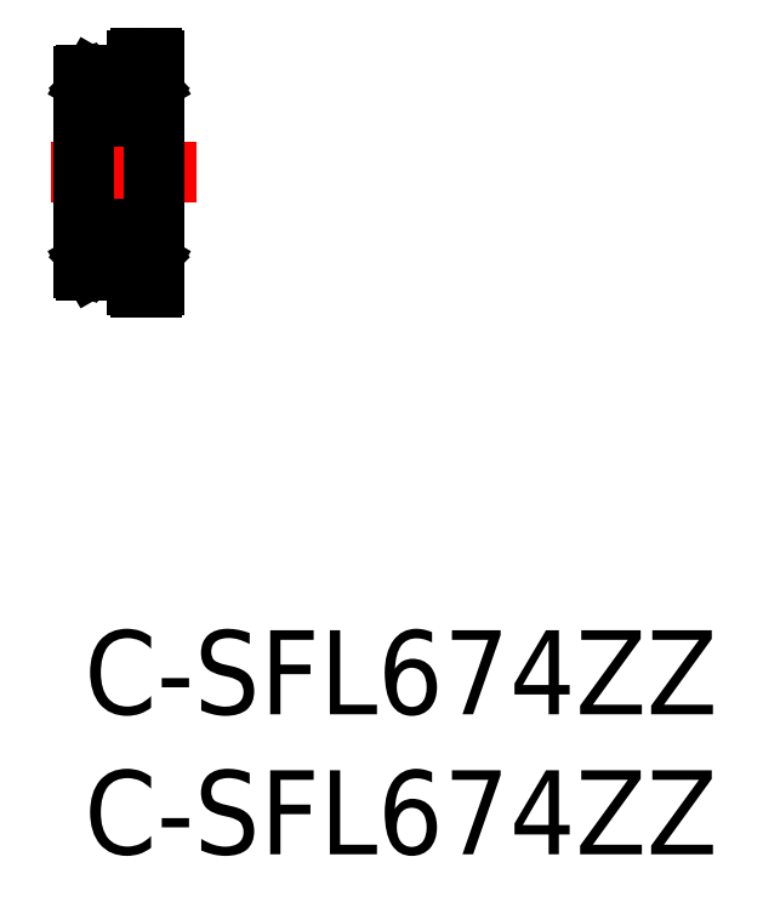
<metadata>
{"format":"dxf","ext":"dxf","renderer":"ezdxf+matplotlib","layout":"modelspace","background":"white","min_lineweight":24,"dpi":150}
</metadata>
<code>
0
SECTION
2
ENTITIES
0
LINE
8
CENTER
10
-1.176
20
16.34
30
0
11
4.02
21
16.34
31
0
0
LINE
8
0
10
0.455
20
19.44
30
0
11
0.9378
21
19.44
31
0
0
LINE
8
0
10
0.9595
20
18.92
30
0
11
3.6e-15
21
18.92
31
0
0
LINE
8
0
10
2.42
20
18.34
30
0
11
0.08
21
18.34
31
0
0
LINE
8
0
10
0.9595
20
13.77
30
0
11
3.6e-15
21
13.77
31
0
0
LINE
8
0
10
2.42
20
14.34
30
0
11
0.08
21
14.34
31
0
0
LINE
8
0
10
0.455
20
13.24
30
0
11
0.9378
21
13.24
31
0
0
LINE
8
0
10
0.08
20
12.84
30
0
11
1.624
21
12.84
31
0
0
LINE
8
0
10
0.08
20
19.84
30
0
11
1.624
21
19.84
31
0
0
LINE
8
0
10
-7.1e-15
20
19.76
30
0
11
3.6e-15
21
12.92
31
0
0
LINE
8
0
10
0.425
20
13.14
30
0
11
0.425
21
13.28
31
0
0
LINE
8
0
10
0.2191
20
13.06
30
0
11
0.2191
21
13.24
31
0
0
LINE
8
0
10
0.34
20
13.24
30
0
11
0.34
21
13.06
31
0
0
ARC
8
0
10
0.08
20
12.92
30
0
40
0.08
50
180
51
270
0
LINE
8
0
10
0.34
20
13.14
30
0
11
0.425
21
13.14
31
0
0
LINE
8
0
10
0.34
20
12.97
30
0
11
0.34
21
13.14
31
0
0
LINE
8
0
10
0.2682
20
12.97
30
0
11
0.34
21
12.97
31
0
0
LINE
8
0
10
0.17
20
13.14
30
0
11
0.2682
21
12.97
31
0
0
LINE
8
0
10
3.6e-15
20
13.14
30
0
11
0.17
21
13.14
31
0
0
LINE
8
0
10
0.34
20
13.06
30
0
11
0.2191
21
13.06
31
0
0
LINE
8
0
10
0.425
20
13.21
30
0
11
0.455
21
13.24
31
0
0
LINE
8
0
10
0.425
20
13.28
30
0
11
0.34
21
13.36
31
0
0
LINE
8
0
10
0.34
20
13.36
30
0
11
0.34
21
13.71
31
0
0
LINE
8
0
10
0.34
20
13.71
30
0
11
0.255
21
13.71
31
0
0
LINE
8
0
10
0.2191
20
13.24
30
0
11
0.34
21
13.24
31
0
0
LINE
8
0
10
0.255
20
13.33
30
0
11
0.34
21
13.24
31
0
0
LINE
8
0
10
0.255
20
13.71
30
0
11
0.255
21
13.33
31
0
0
ARC
8
0
10
0.08
20
14.26
30
0
40
0.08
50
90
51
180
0
LINE
8
0
10
0.425
20
19.41
30
0
11
0.34
21
19.32
31
0
0
LINE
8
0
10
0.255
20
18.97
30
0
11
0.255
21
19.36
31
0
0
ARC
8
0
10
0.08
20
18.42
30
0
40
0.08
50
180
51
270
0
LINE
8
0
10
0.34
20
19.32
30
0
11
0.34
21
18.97
31
0
0
LINE
8
0
10
0.34
20
18.97
30
0
11
0.255
21
18.97
31
0
0
ARC
8
0
10
0.08
20
19.76
30
0
40
0.08
50
90
51
180
0
LINE
8
0
10
3.6e-15
20
19.54
30
0
11
0.17
21
19.54
31
0
0
LINE
8
0
10
0.17
20
19.54
30
0
11
0.2682
21
19.71
31
0
0
LINE
8
0
10
0.2682
20
19.71
30
0
11
0.34
21
19.71
31
0
0
LINE
8
0
10
0.34
20
19.71
30
0
11
0.34
21
19.54
31
0
0
LINE
8
0
10
0.34
20
19.54
30
0
11
0.425
21
19.54
31
0
0
LINE
8
0
10
0.425
20
19.47
30
0
11
0.455
21
19.44
31
0
0
LINE
8
0
10
0.425
20
19.54
30
0
11
0.425
21
19.41
31
0
0
LINE
8
0
10
0.2191
20
19.44
30
0
11
0.34
21
19.44
31
0
0
LINE
8
0
10
0.2191
20
19.63
30
0
11
0.2191
21
19.44
31
0
0
LINE
8
0
10
0.34
20
19.63
30
0
11
0.2191
21
19.63
31
0
0
LINE
8
0
10
0.34
20
19.44
30
0
11
0.34
21
19.63
31
0
0
LINE
8
0
10
0.255
20
19.36
30
0
11
0.34
21
19.44
31
0
0
LINE
8
0
10
1.9
20
20.12
30
0
11
1.9
21
20.34
31
0
0
LINE
8
0
10
2.5
20
20.34
30
0
11
2.5
21
12.34
31
0
0
LINE
8
0
10
2.5
20
13.77
30
0
11
1.54
21
13.77
31
0
0
LINE
8
0
10
2
20
12.24
30
0
11
2.4
21
12.24
31
0
0
LINE
8
0
10
2.075
20
13.28
30
0
11
2.16
21
13.36
31
0
0
LINE
8
0
10
2.16
20
13.14
30
0
11
2.075
21
13.14
31
0
0
CIRCLE
8
0
10
1.25
20
13.49
30
0
40
0.4
0
LINE
8
0
10
2.075
20
13.14
30
0
11
2.075
21
13.28
31
0
0
LINE
8
0
10
1.9
20
12.57
30
0
11
1.9
21
12.34
31
0
0
ARC
8
0
10
1.794
20
12.74
30
0
40
0.2
50
302
51
148
0
LINE
8
0
10
2.045
20
13.24
30
0
11
1.562
21
13.24
31
0
0
LINE
8
0
10
2.075
20
13.21
30
0
11
2.045
21
13.24
31
0
0
LINE
8
0
10
2.281
20
13.06
30
0
11
2.281
21
13.24
31
0
0
LINE
8
0
10
2.16
20
13.24
30
0
11
2.16
21
13.06
31
0
0
LINE
8
0
10
2.16
20
13.06
30
0
11
2.281
21
13.06
31
0
0
LINE
8
0
10
2.5
20
13.14
30
0
11
2.33
21
13.14
31
0
0
LINE
8
0
10
2.16
20
12.97
30
0
11
2.16
21
13.14
31
0
0
LINE
8
0
10
2.232
20
12.97
30
0
11
2.16
21
12.97
31
0
0
LINE
8
0
10
2.305
20
13.1
30
0
11
2.305
21
13.1
31
0
0
LINE
8
0
10
2.281
20
13.06
30
0
11
2.281
21
13.06
31
0
0
LINE
8
0
10
2.33
20
13.14
30
0
11
2.232
21
12.97
31
0
0
LINE
8
0
10
2.281
20
13.24
30
0
11
2.16
21
13.24
31
0
0
LINE
8
0
10
2.245
20
13.33
30
0
11
2.16
21
13.24
31
0
0
LINE
8
0
10
2.245
20
13.71
30
0
11
2.245
21
13.33
31
0
0
LINE
8
0
10
2.16
20
13.71
30
0
11
2.245
21
13.71
31
0
0
LINE
8
0
10
2.16
20
13.36
30
0
11
2.16
21
13.71
31
0
0
ARC
8
0
10
2.42
20
14.26
30
0
40
0.08
50
0
51
90
0
LINE
8
0
10
2.075
20
19.41
30
0
11
2.16
21
19.32
31
0
0
LINE
8
0
10
2.5
20
18.92
30
0
11
1.54
21
18.92
31
0
0
LINE
8
0
10
2.16
20
19.54
30
0
11
2.075
21
19.54
31
0
0
CIRCLE
8
0
10
1.25
20
19.19
30
0
40
0.4
0
ARC
8
0
10
1.794
20
19.95
30
0
40
0.2
50
212
51
57.97
0
LINE
8
0
10
2.075
20
19.47
30
0
11
2.045
21
19.44
31
0
0
LINE
8
0
10
2.045
20
19.44
30
0
11
1.562
21
19.44
31
0
0
LINE
8
0
10
2.075
20
19.54
30
0
11
2.075
21
19.41
31
0
0
LINE
8
0
10
2.245
20
18.97
30
0
11
2.245
21
19.36
31
0
0
ARC
8
0
10
2.42
20
18.42
30
0
40
0.08
50
270
51
0
0
LINE
8
0
10
2.16
20
18.97
30
0
11
2.245
21
18.97
31
0
0
LINE
8
0
10
2.16
20
19.32
30
0
11
2.16
21
18.97
31
0
0
LINE
8
0
10
2.281
20
19.44
30
0
11
2.16
21
19.44
31
0
0
LINE
8
0
10
2.16
20
19.44
30
0
11
2.16
21
19.63
31
0
0
LINE
8
0
10
2.281
20
19.63
30
0
11
2.281
21
19.44
31
0
0
LINE
8
0
10
2.16
20
19.63
30
0
11
2.281
21
19.63
31
0
0
LINE
8
0
10
2.245
20
19.36
30
0
11
2.16
21
19.44
31
0
0
LINE
8
0
10
2.5
20
19.54
30
0
11
2.33
21
19.54
31
0
0
LINE
8
0
10
2.33
20
19.54
30
0
11
2.232
21
19.71
31
0
0
LINE
8
0
10
2.232
20
19.71
30
0
11
2.16
21
19.71
31
0
0
LINE
8
0
10
2.16
20
19.71
30
0
11
2.16
21
19.54
31
0
0
LINE
8
0
10
2
20
20.44
30
0
11
2.4
21
20.44
31
0
0
ARC
8
0
10
2
20
20.34
30
0
40
0.1
50
90
51
180
0
ARC
8
0
10
2.4
20
20.34
30
0
40
0.1
50
360
51
90
0
ARC
8
0
10
2
20
12.34
30
0
40
0.1
50
180
51
270
0
ARC
8
0
10
2.4
20
12.34
30
0
40
0.1
50
270
51
360
0
TEXT
8
0
10
-9e-16
20
-8
30
0
40
3
1
C-SFL674ZZ
0
TEXT
8
0
10
0
20
-3
30
0
40
3
1
C-SFL674ZZ
0
VIEWPORT
8
0
10
5.614
20
3.902
30
0
40
12.37
41
10.64
68
     1
69
     1
0
VIEWPORT
8
0
10
5.614
20
3.902
30
0
40
8.982
41
6.243
68
     2
69
     2
0
ENDSEC
0
EOF

</code>
